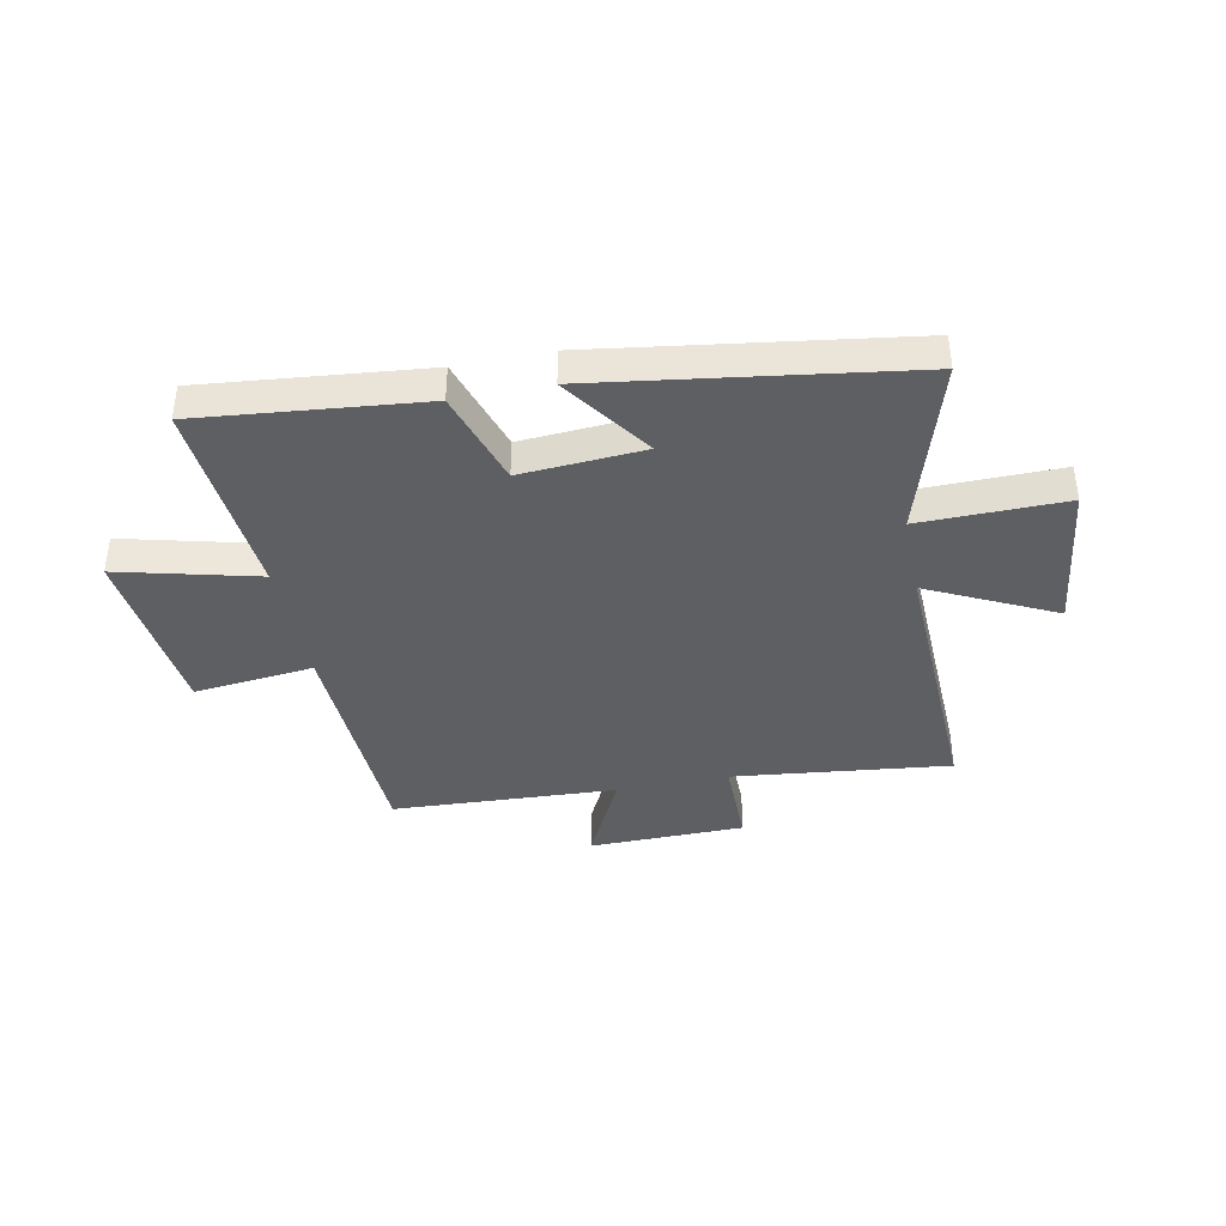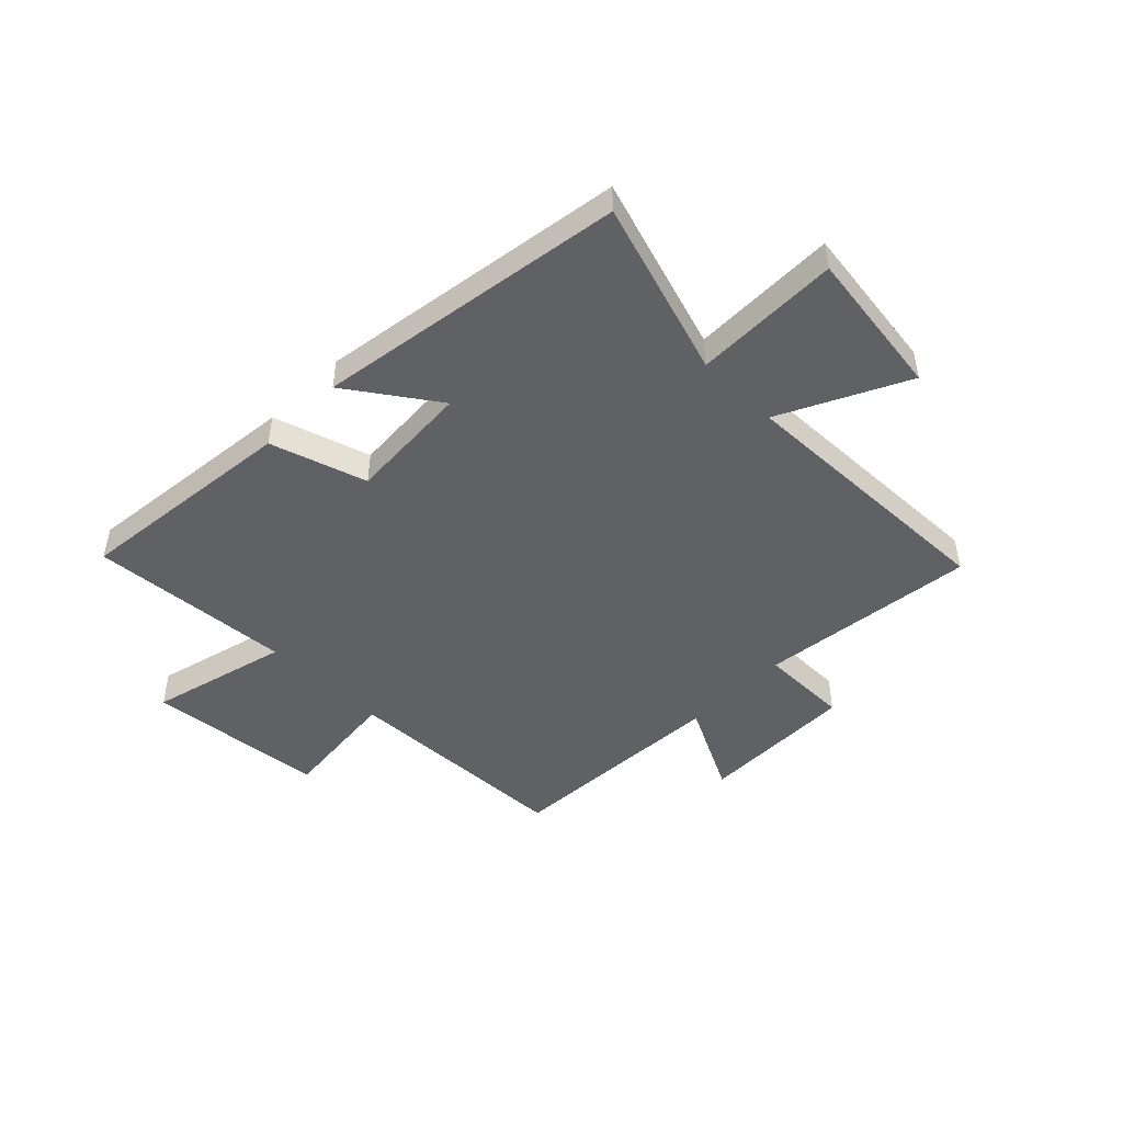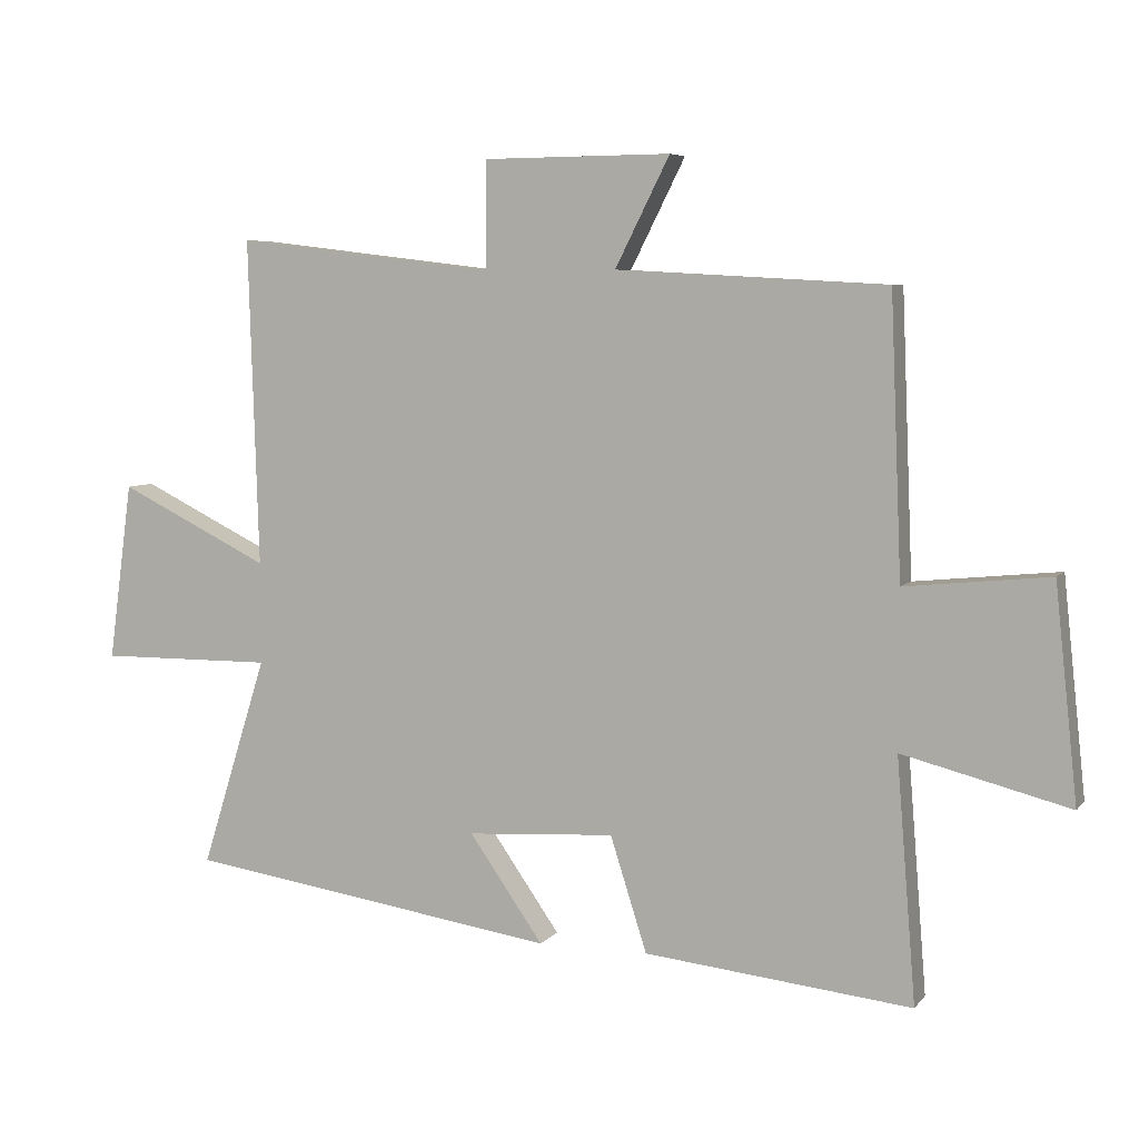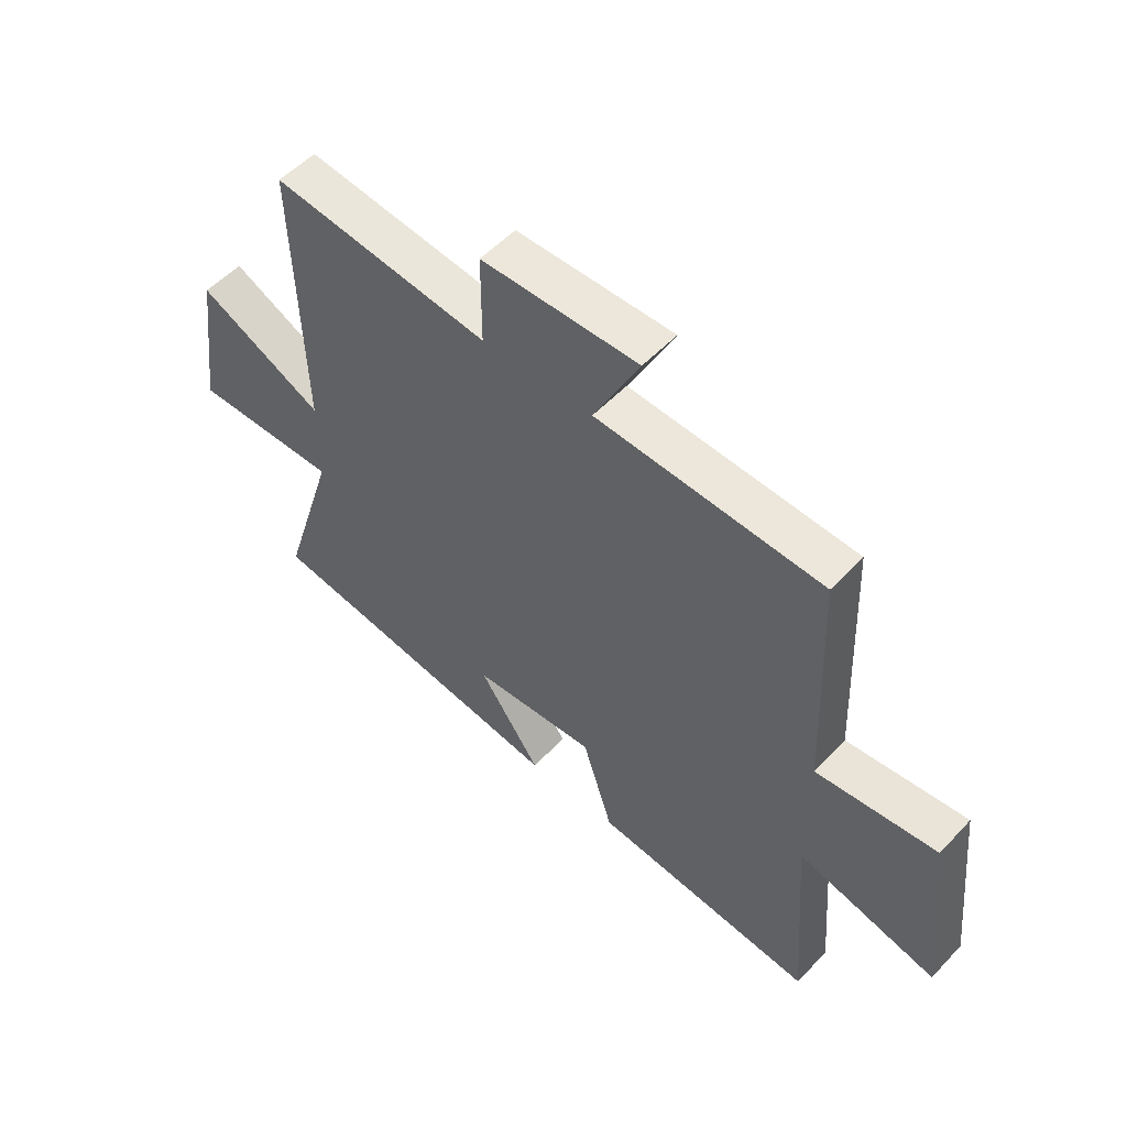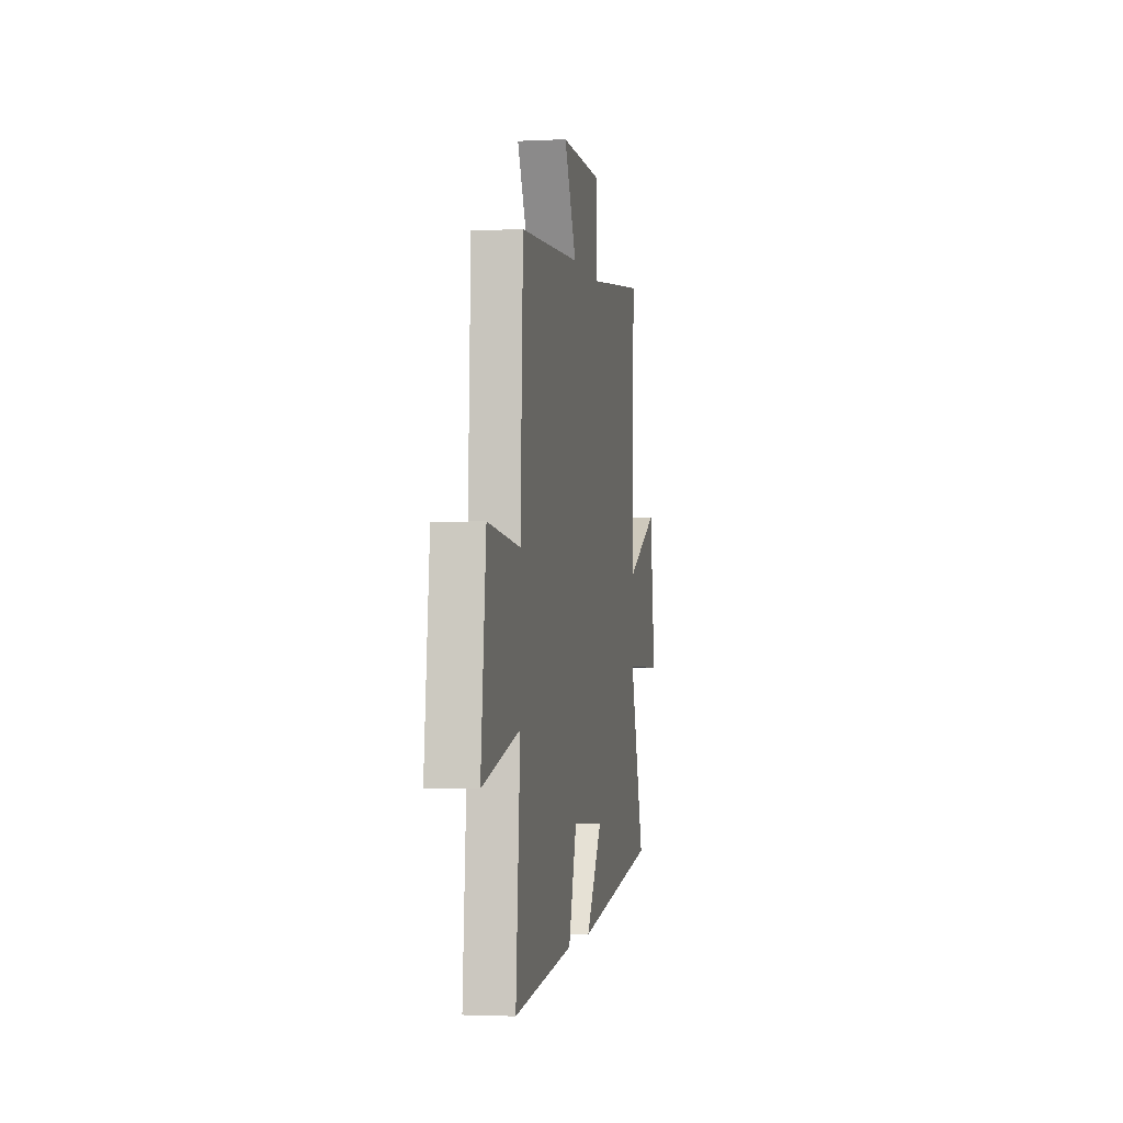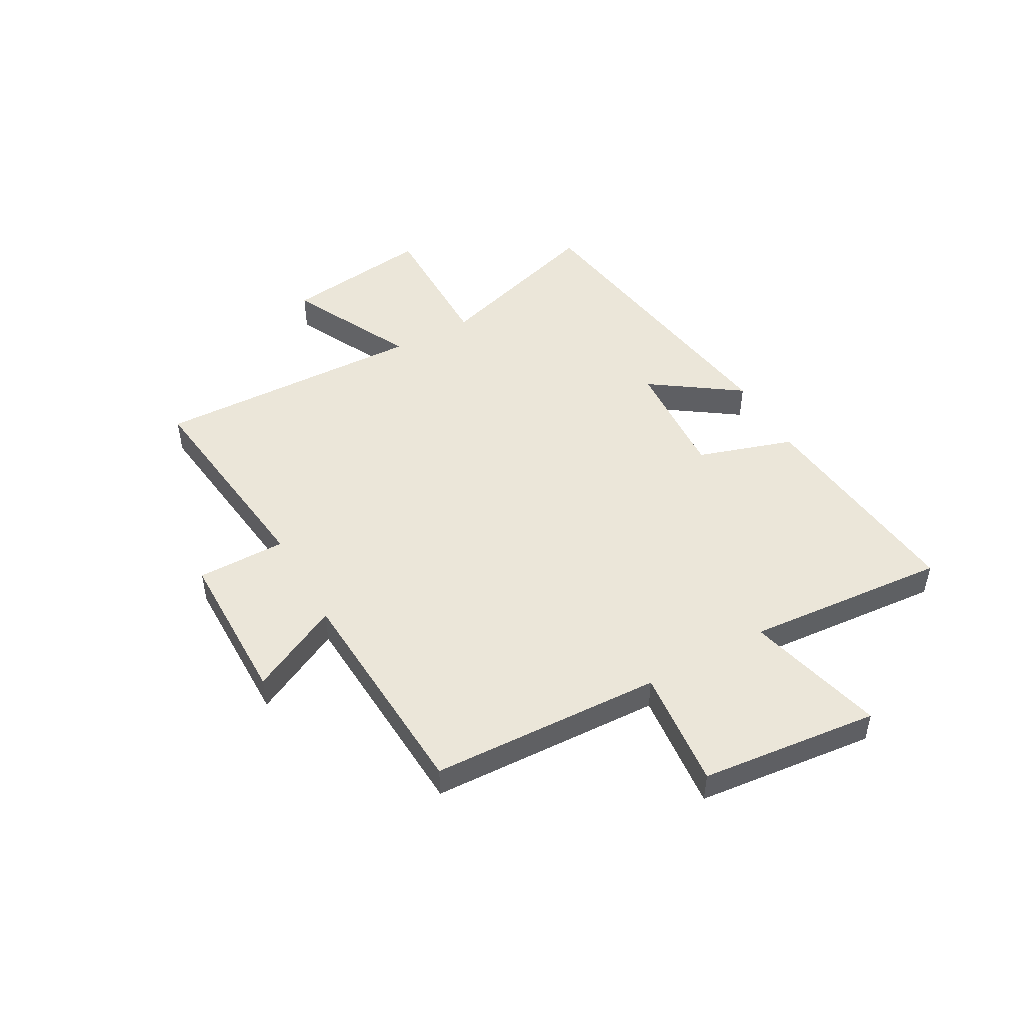
<metadata>
{"format":"obj","ext":"obj","renderer":"f3d","projection":"perspective","resolution":1024,"background":"white","views":[{"elev":-39.9,"azim":-168.4,"up":"+Y"},{"elev":-47.7,"azim":-134.7,"up":"+Y"},{"elev":6.0,"azim":20.4,"up":"+Z"},{"elev":53.3,"azim":41.9,"up":"+Z"},{"elev":-2.3,"azim":100.0,"up":"+Z"},{"elev":48.2,"azim":60.8,"up":"+Y"}]}
</metadata>
<code>
v -0.515 0.07 0.547
v -0.123 0.07 0.5
v -0.123 0.07 0.661
v 0.159 0.07 0.663
v 0.077 0.07 0.5
v 0.483 0.07 0.477
v 0.5 0.07 0.058
v 0.717 0.07 0.08
v 0.751 0.07 -0.242
v 0.5 0.07 -0.178
v 0.529 0.07 -0.543
v 0.127 0.07 -0.5
v 0.072 0.07 -0.327
v -0.15 0.07 -0.341
v -0.039 0.07 -0.5
v -0.599 0.07 -0.416
v -0.5 0.07 -0.099
v -0.763 0.07 -0.101
v -0.727 0.07 0.167
v -0.5 0.07 0.055
v -0.515 0 0.547
v -0.123 0 0.5
v -0.123 0 0.661
v 0.159 0 0.663
v 0.077 0 0.5
v 0.483 0 0.477
v 0.5 0 0.058
v 0.717 0 0.08
v 0.751 0 -0.242
v 0.5 0 -0.178
v 0.529 0 -0.543
v 0.127 0 -0.5
v 0.072 0 -0.327
v -0.15 0 -0.341
v -0.039 0 -0.5
v -0.599 0 -0.416
v -0.5 0 -0.099
v -0.763 0 -0.101
v -0.727 0 0.167
v -0.5 0 0.055
f 17 18 19 20
f 14 15 16 17
f 13 14 17 20
f 10 11 12 13
f 10 13 20 1
f 7 8 9 10
f 5 6 7 10
f 2 3 4 5
f 2 5 10
f 1 2 10
f 40 39 38 37
f 37 36 35 34
f 40 37 34 33
f 33 32 31 30
f 21 40 33 30
f 30 29 28 27
f 30 27 26 25
f 25 24 23 22
f 30 25 22
f 30 22 21
f 1 21 22 2
f 2 22 23 3
f 3 23 24 4
f 4 24 25 5
f 5 25 26 6
f 6 26 27 7
f 7 27 28 8
f 8 28 29 9
f 9 29 30 10
f 10 30 31 11
f 11 31 32 12
f 12 32 33 13
f 13 33 34 14
f 14 34 35 15
f 15 35 36 16
f 16 36 37 17
f 17 37 38 18
f 18 38 39 19
f 19 39 40 20
f 20 40 21 1

</code>
